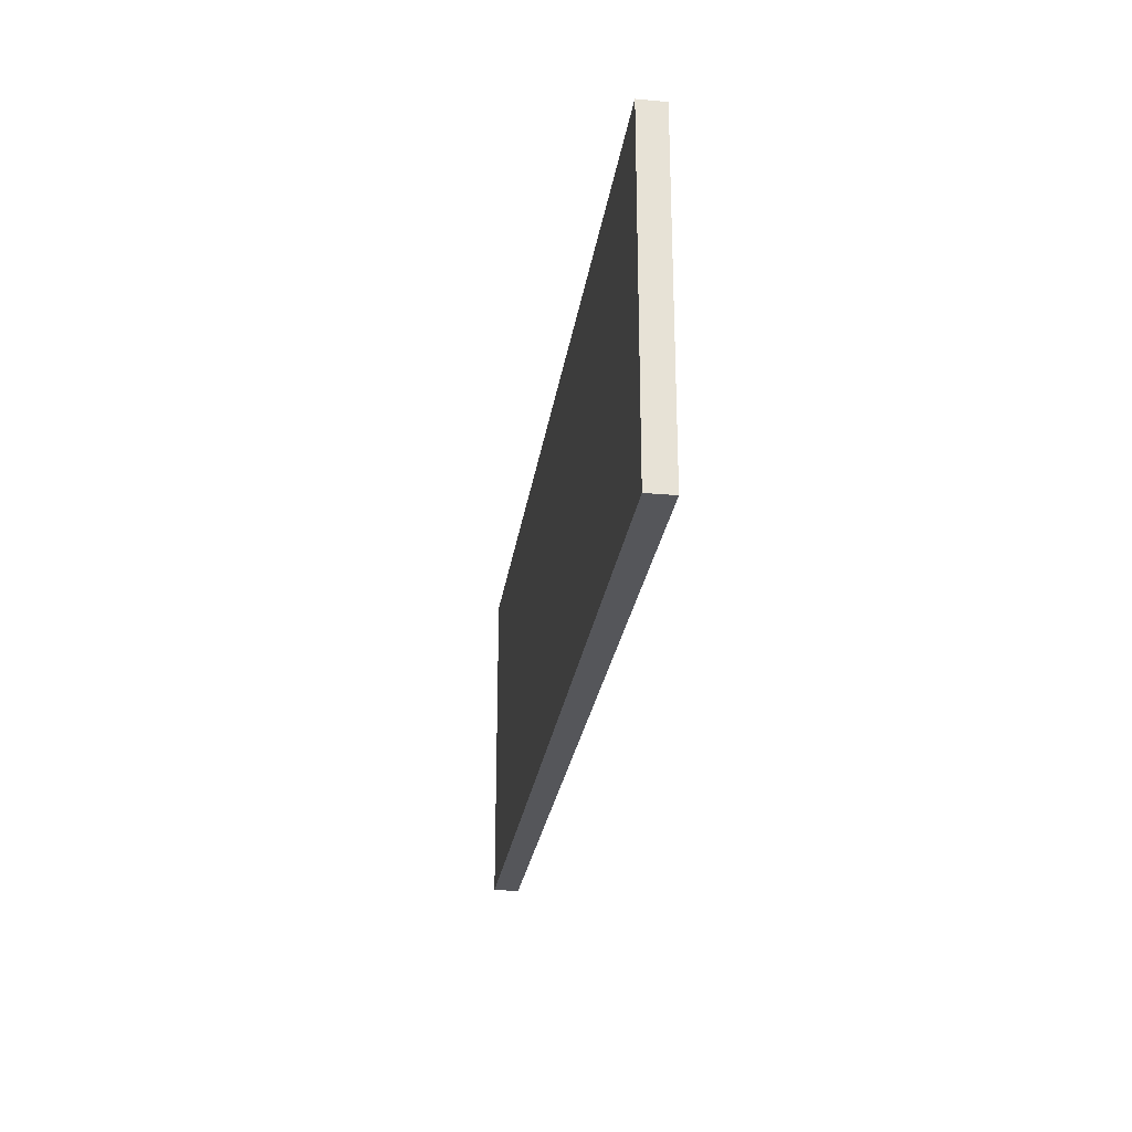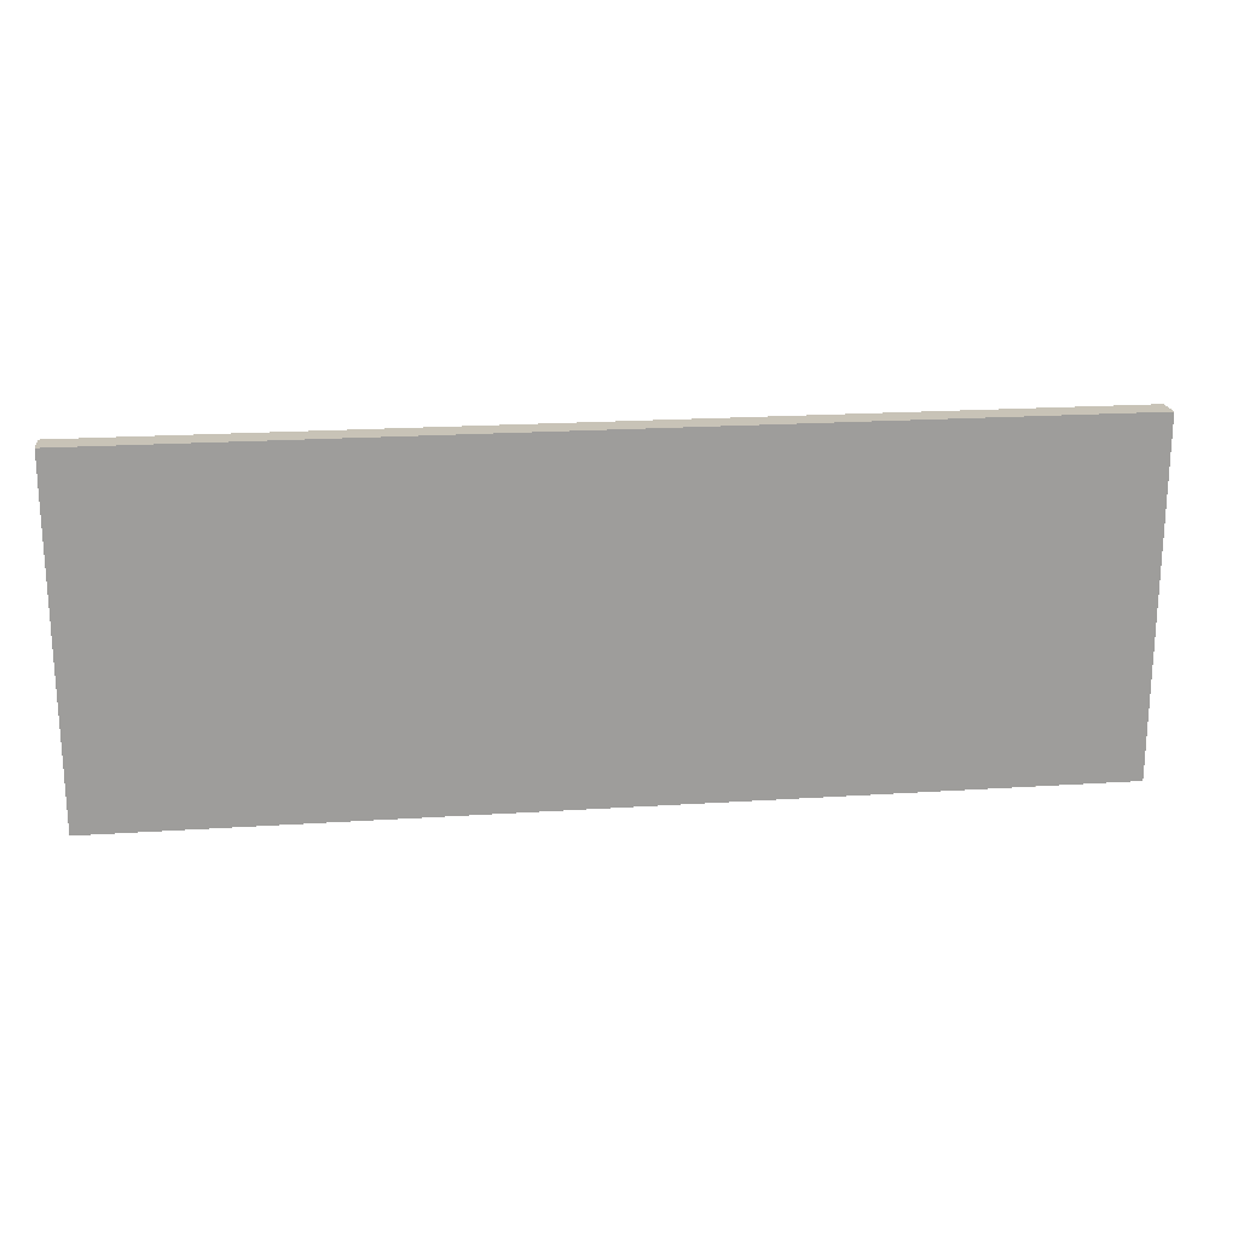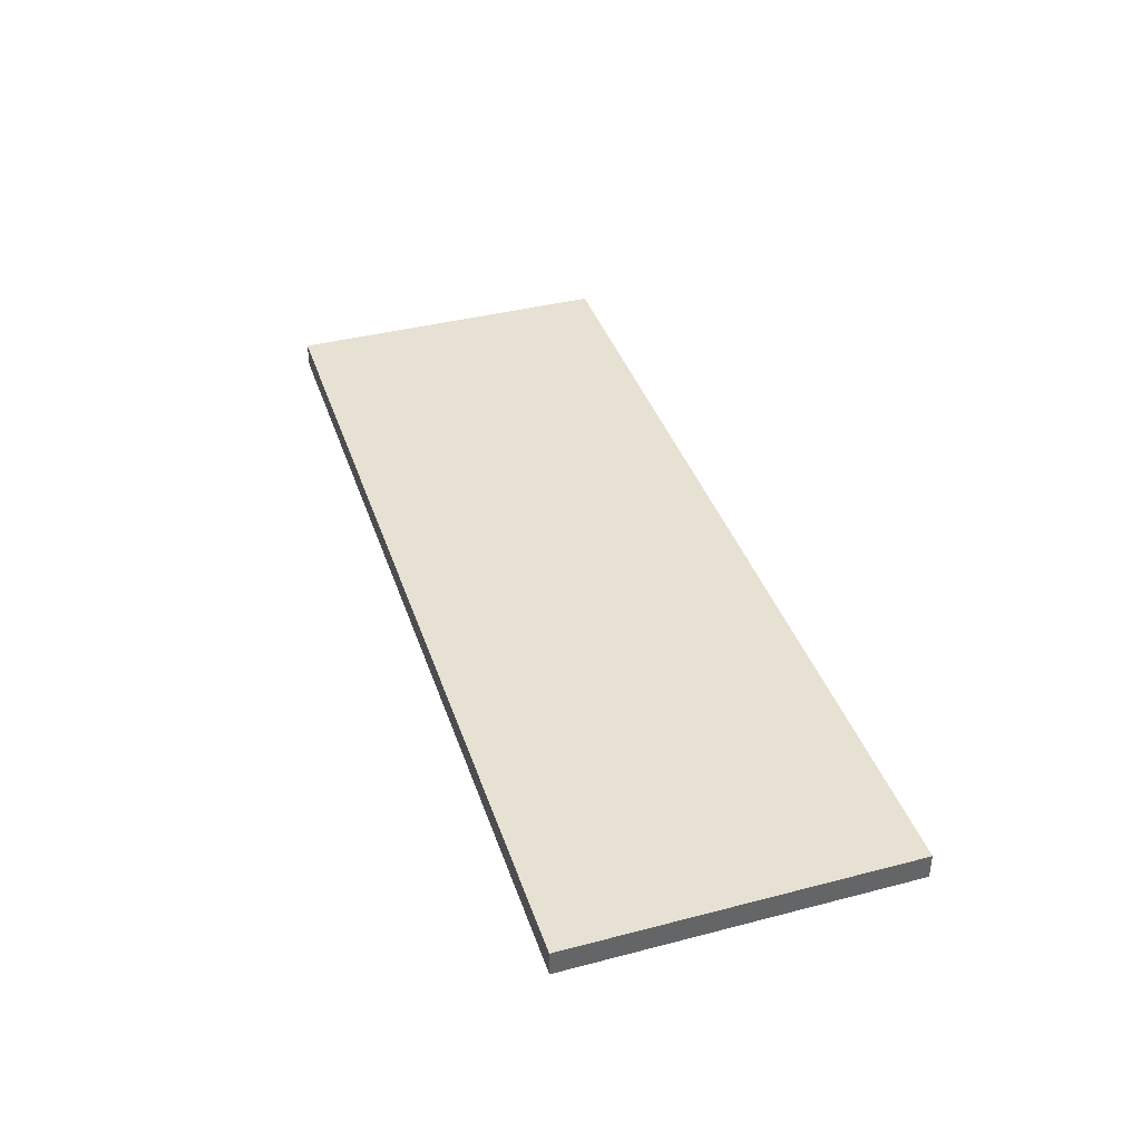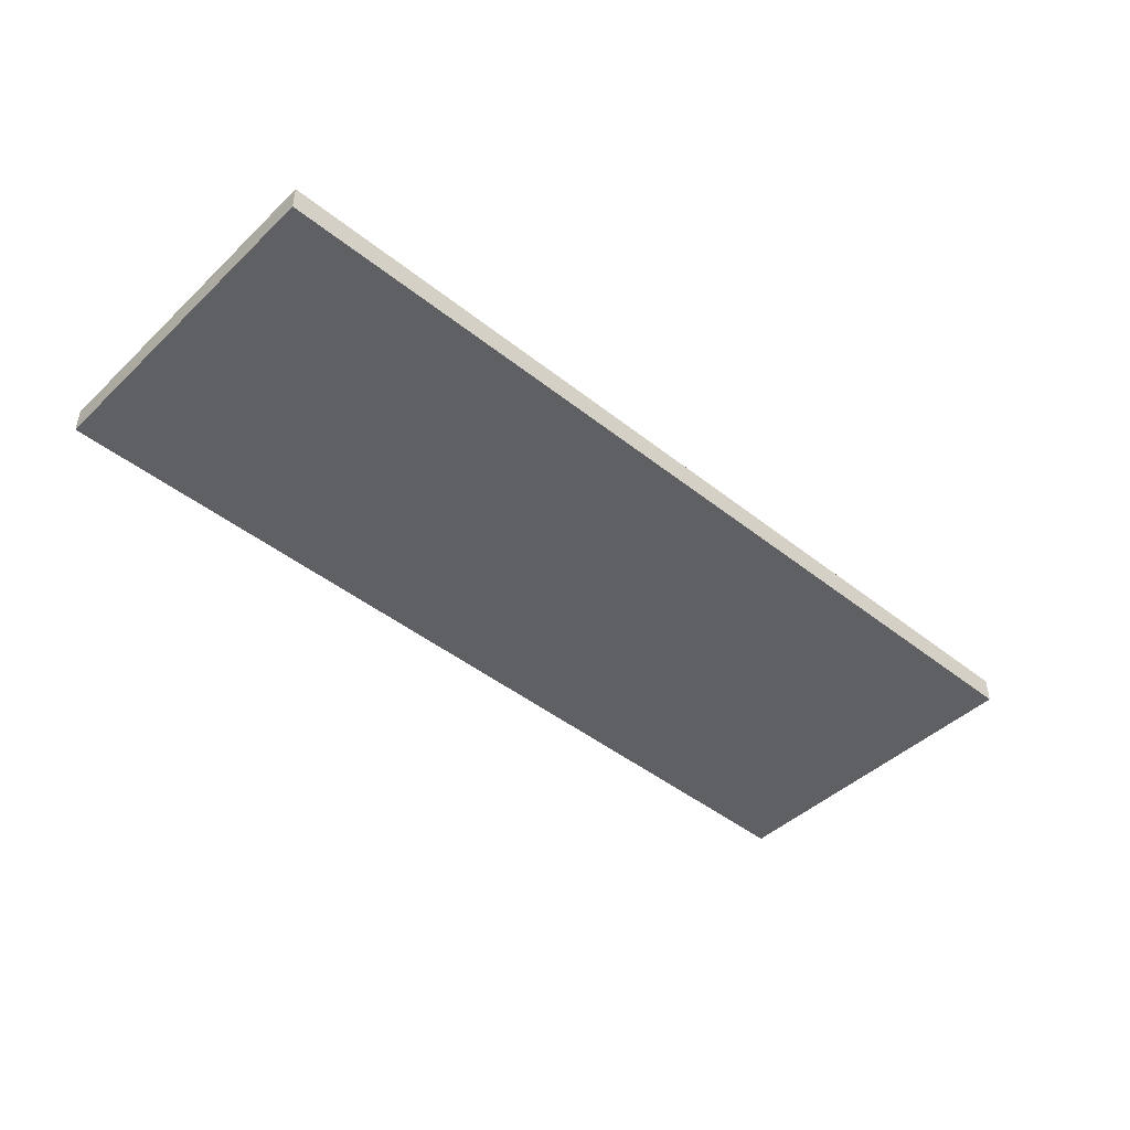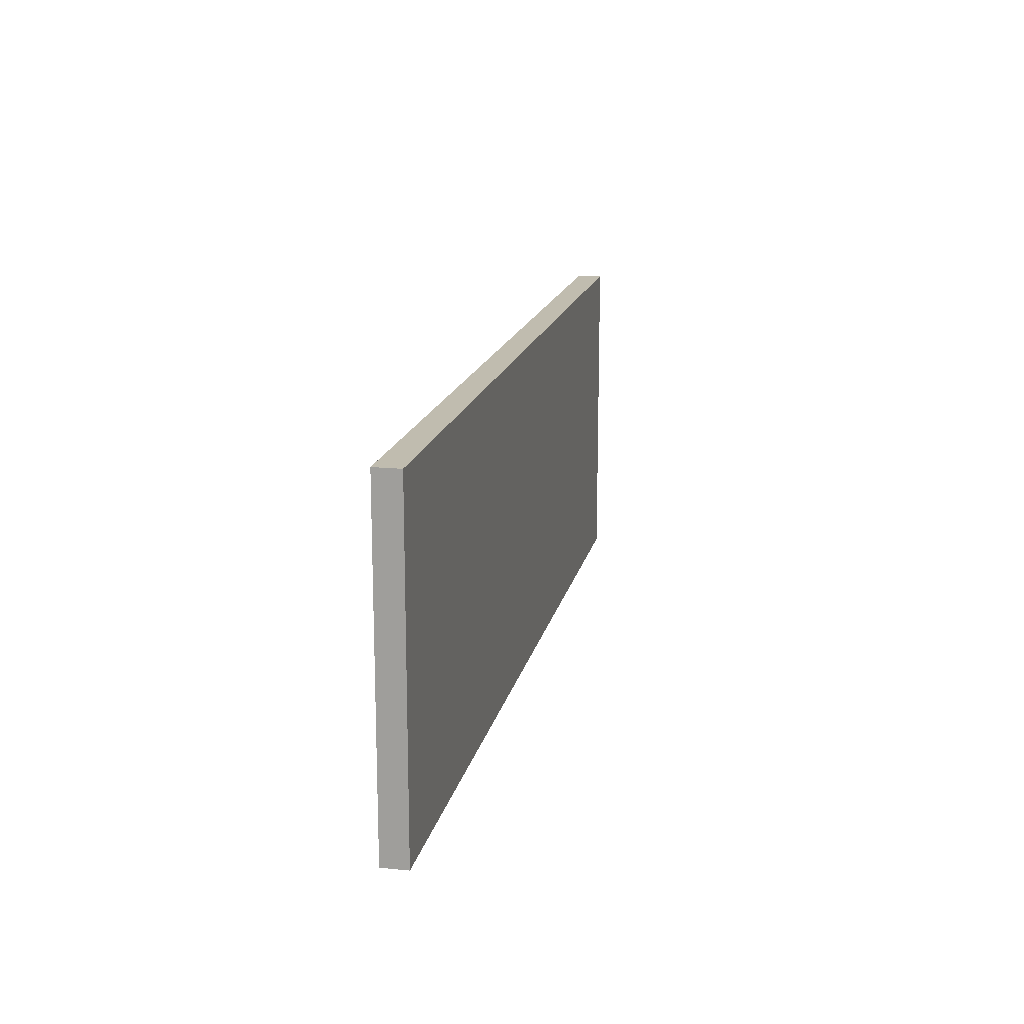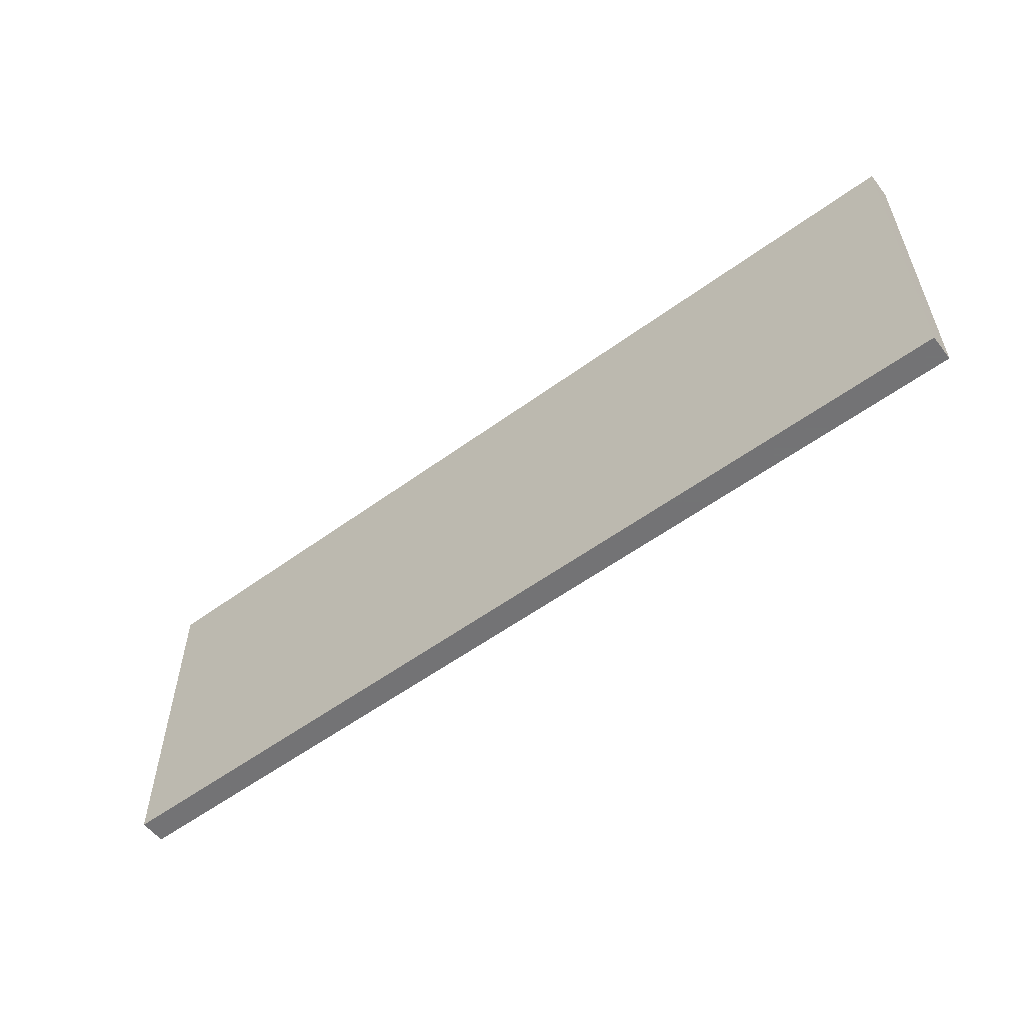
<metadata>
{"format":"obj","ext":"obj","renderer":"f3d","projection":"perspective","resolution":1024,"background":"white","views":[{"elev":-25.8,"azim":82.0,"up":"+Z"},{"elev":19.8,"azim":-7.0,"up":"+Z"},{"elev":39.5,"azim":-107.9,"up":"+Y"},{"elev":-45.0,"azim":-42.6,"up":"+Y"},{"elev":16.3,"azim":-78.2,"up":"+Z"},{"elev":-56.0,"azim":37.5,"up":"+Z"}]}
</metadata>
<code>
o Plane.008
v -0.06657 0.6339 -3.875
v -0.06657 0.6339 -4.843
v -2.747 0.6339 -3.875
v -2.747 0.6339 -4.843
v -0.06657 0.5597 -3.875
v -0.06657 0.5597 -4.843
v -2.747 0.5597 -3.875
v -2.747 0.5597 -4.843
f 1 2 4 3
f 5 7 8 6
f 2 6 8 4
f 3 7 5 1
f 4 8 7 3
f 1 5 6 2

</code>
